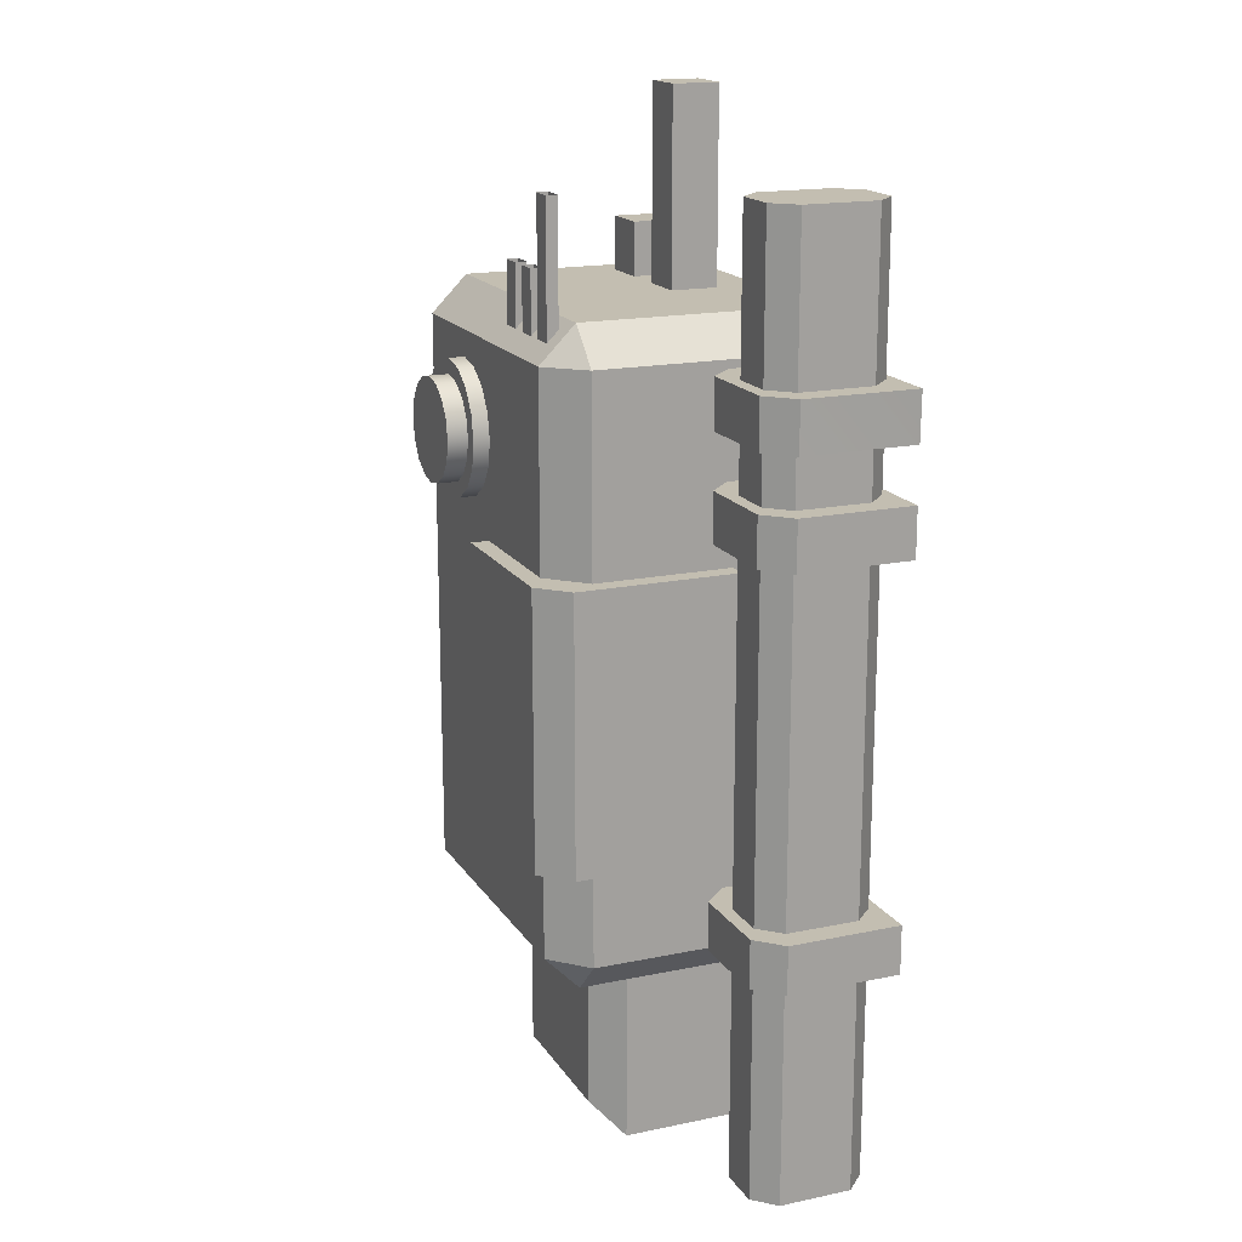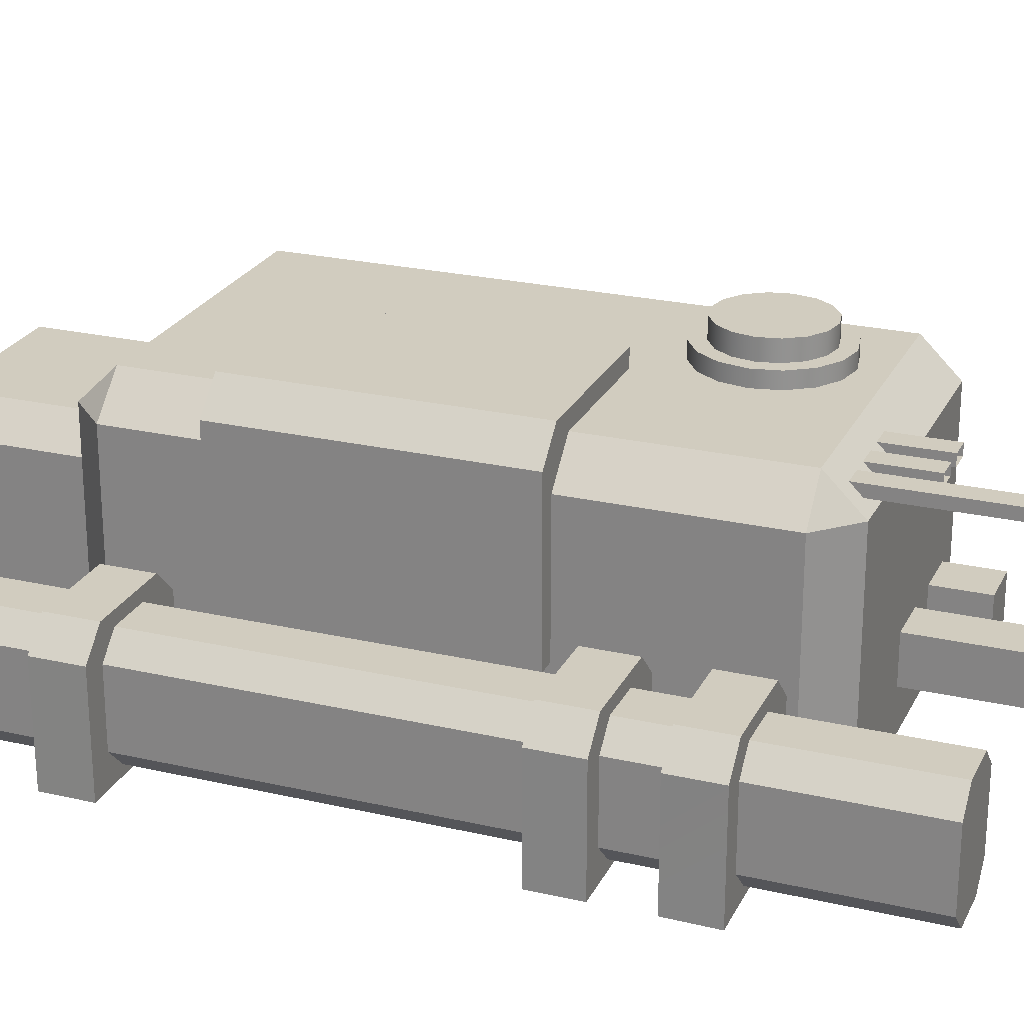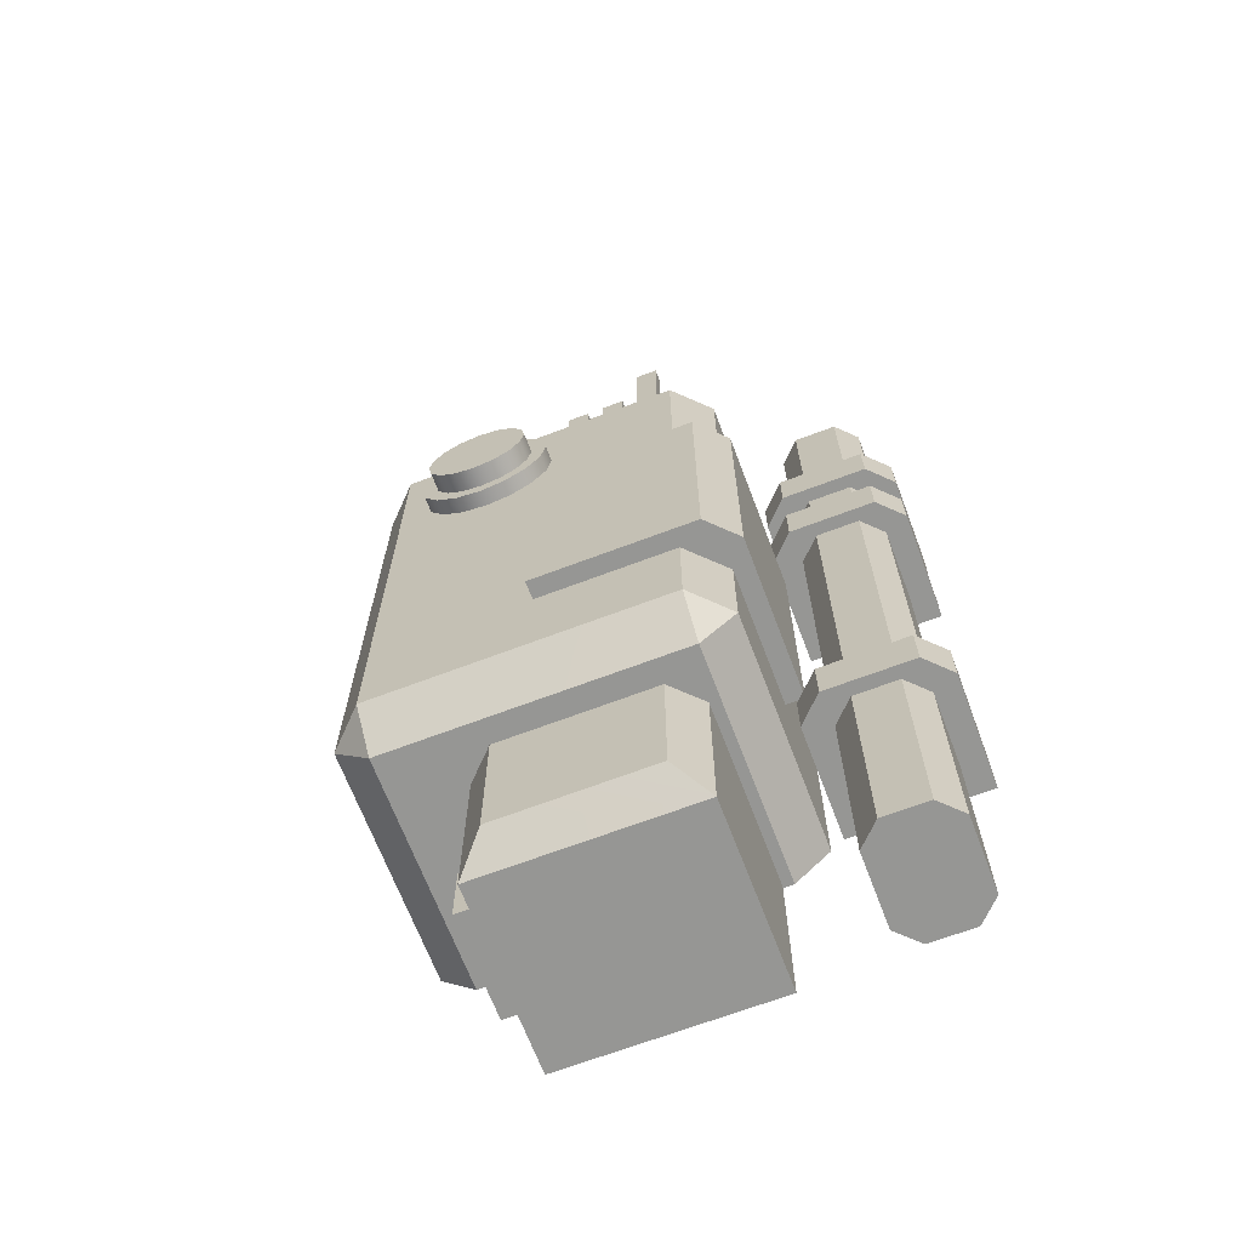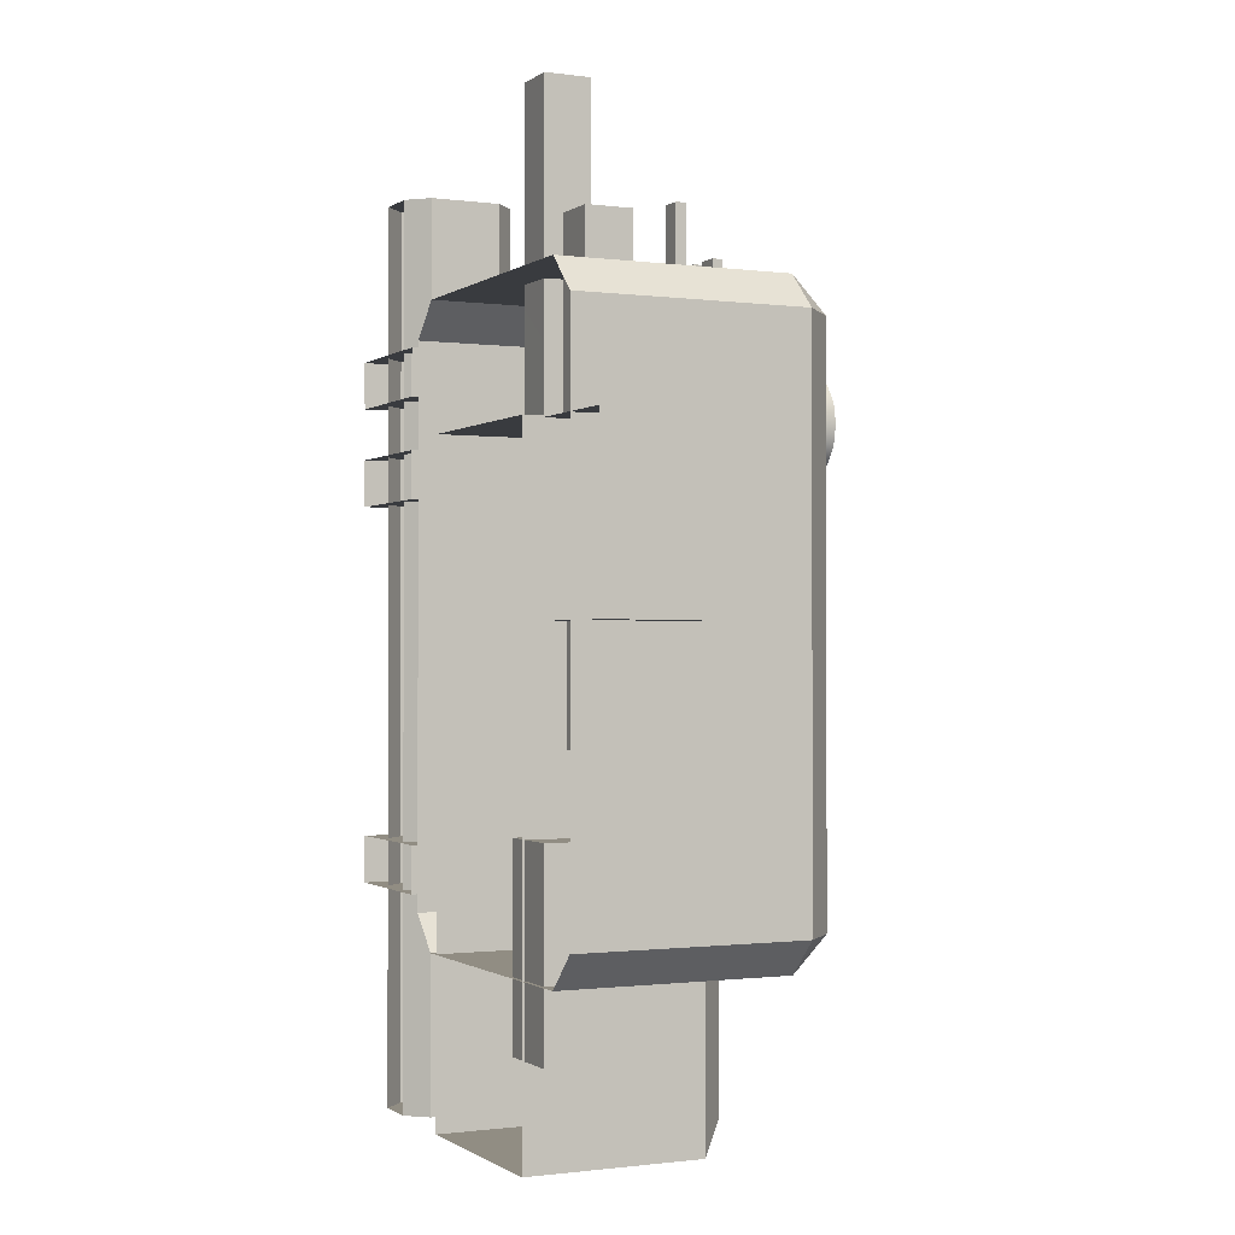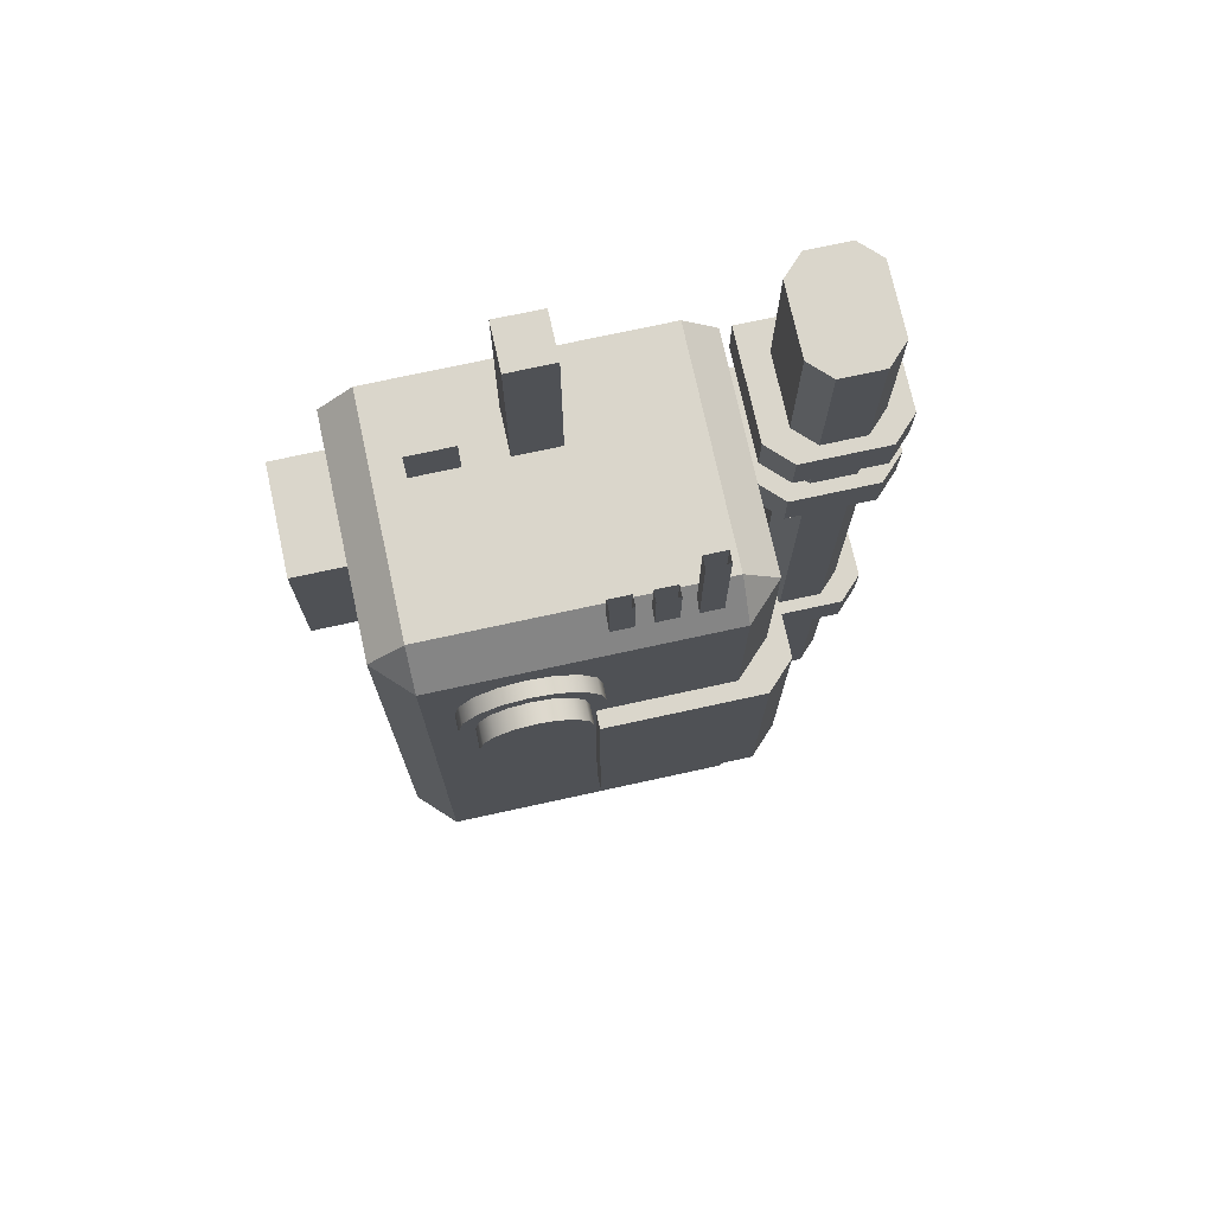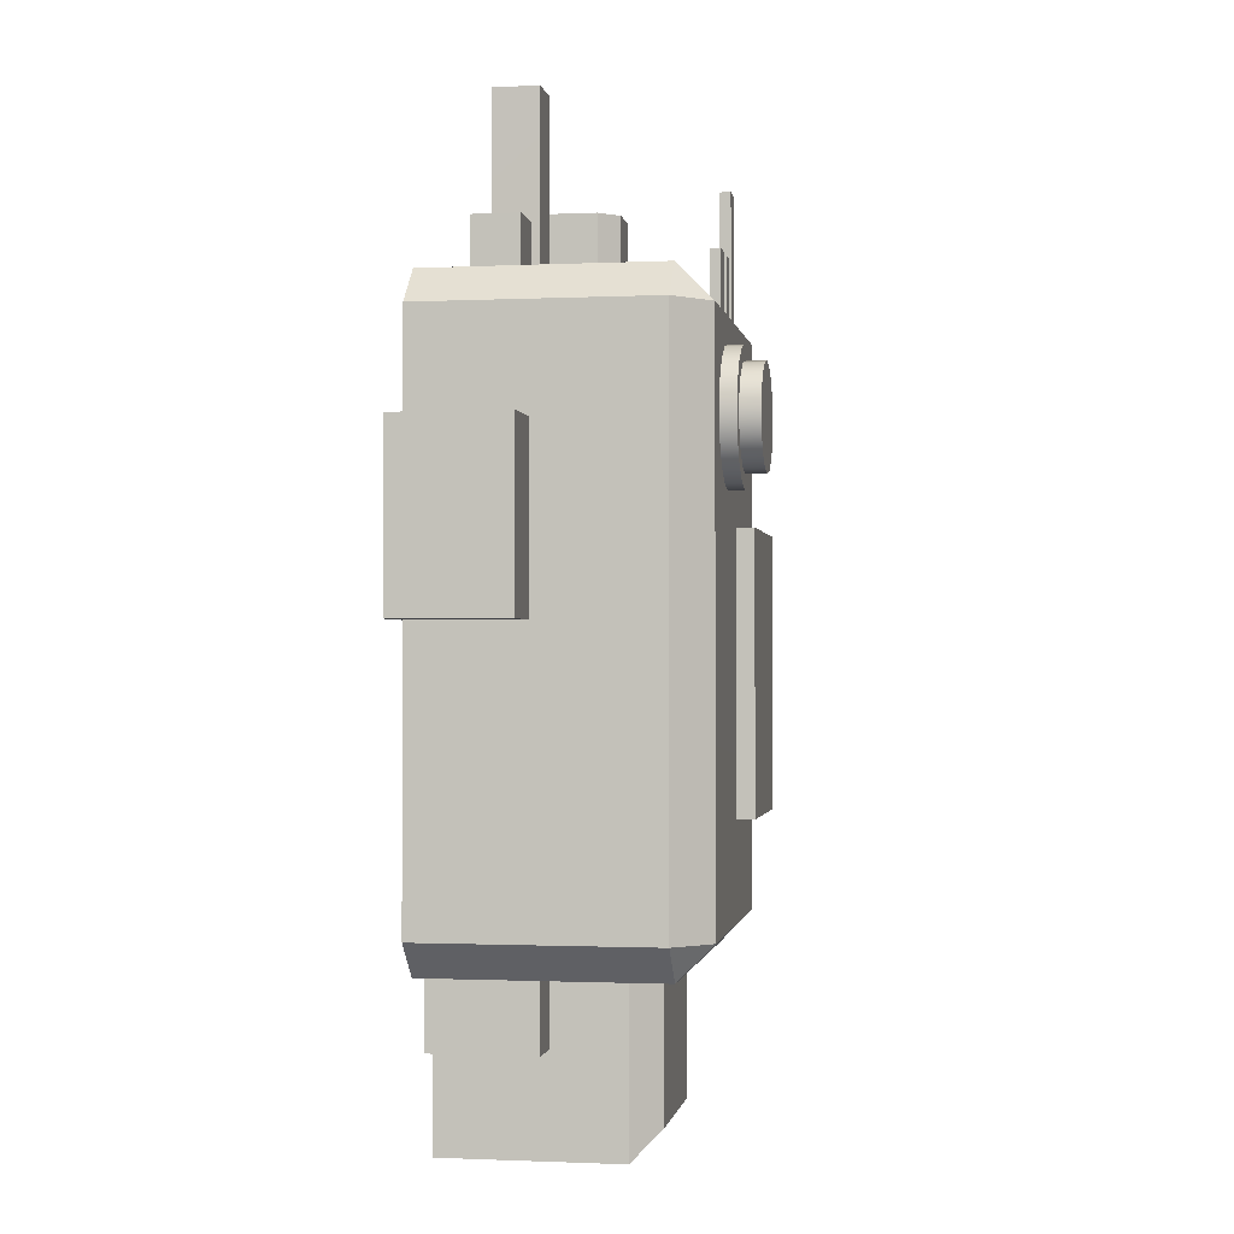
<metadata>
{"format":"obj","ext":"obj","renderer":"f3d","projection":"perspective","resolution":1024,"background":"white","views":[{"elev":17.2,"azim":-112.6,"up":"+Z"},{"elev":24.0,"azim":-68.9,"up":"+Y"},{"elev":-67.7,"azim":-159.2,"up":"+Z"},{"elev":-0.9,"azim":64.5,"up":"+Z"},{"elev":73.9,"azim":167.7,"up":"+Z"},{"elev":-1.1,"azim":99.5,"up":"+Z"}]}
</metadata>
<code>
o Machine_1_lod_2_Cube.006
v 0.4051 -0.2255 -0.4983
v 0.4641 -0.2255 -0.4393
v 0.4051 0.1665 -0.4983
v 0.4641 0.1665 -0.4393
v 0.4641 -0.2255 0.4931
v 0.4051 -0.2255 0.5521
v 0.4051 0.1665 0.5521
v 0.4641 0.1665 0.4931
v -0.136 -0.2255 -0.4393
v -0.07696 -0.2255 -0.4983
v -0.07696 0.1665 -0.4983
v -0.136 0.1665 -0.4393
v -0.07696 -0.2255 0.5521
v -0.136 -0.2255 0.4931
v -0.07679 0.2255 0.4922
v -0.136 0.1665 0.4931
v -0.07696 0.1665 0.5521
v 0.2897 -0.2227 -0.785
v 0.2897 -0.2227 0.334
v -0.05997 -0.2227 -0.785
v -0.05997 -0.2227 0.334
v 0.2897 0.07993 -0.785
v 0.2897 0.07993 0.334
v 0.2424 0.1269 0.3331
v -0.01266 0.1269 -0.7371
v -0.05997 0.07993 -0.785
v -0.05997 0.07993 0.334
v -0.2026 -0.1769 -0.7866
v -0.2381 -0.2124 -0.7866
v -0.2381 -0.01944 -0.7866
v -0.2026 -0.05494 -0.7866
v -0.2381 -0.2124 0.7422
v -0.2026 -0.1769 0.7422
v -0.2026 -0.05494 0.7422
v -0.2381 -0.01944 0.7422
v -0.3124 -0.2124 -0.7866
v -0.3479 -0.1769 -0.7866
v -0.3479 -0.05494 -0.7866
v -0.3124 -0.01944 -0.7866
v -0.3479 -0.1769 0.7422
v -0.3124 -0.2124 0.7422
v -0.3124 -0.01944 0.7422
v -0.3479 -0.05494 0.7422
v -0.008031 0.1809 0.1598
v -0.008031 0.1996 0.1598
v -0.008031 0.1809 0.7319
v -0.008031 0.1996 0.7319
v -0.04478 0.1809 0.1598
v -0.04478 0.1996 0.1598
v -0.04478 0.1809 0.7319
v -0.04478 0.1996 0.7319
v 0.05633 0.1809 0.04608
v 0.05633 0.1996 0.04608
v 0.05633 0.1809 0.6182
v 0.05633 0.1996 0.6182
v 0.01959 0.1809 0.04608
v 0.01959 0.1996 0.04608
v 0.01959 0.1809 0.6182
v 0.01959 0.1996 0.6182
v 0.1219 0.1809 0.04608
v 0.1219 0.1996 0.04608
v 0.1219 0.1809 0.6182
v 0.1219 0.1996 0.6182
v 0.08517 0.1809 0.04608
v 0.08517 0.1996 0.04608
v 0.08517 0.1809 0.6182
v 0.08517 0.1996 0.6182
v -0.1569 -0.2288 0.4036
v -0.1985 0.00265 0.4036
v -0.1569 -0.03904 0.4036
v -0.1569 -0.2288 0.484
v -0.1569 -0.03904 0.484
v -0.1985 0.00265 0.484
v -0.3866 -0.2287 0.4036
v -0.3882 -0.03904 0.4036
v -0.3465 0.00265 0.4036
v -0.3882 -0.2288 0.484
v -0.3465 0.00265 0.484
v -0.3882 -0.03904 0.484
v -0.1569 -0.2288 0.2353
v -0.1985 0.00265 0.2353
v -0.1569 -0.03904 0.2353
v -0.1569 -0.2288 0.3158
v -0.1569 -0.03904 0.3158
v -0.1985 0.00265 0.3158
v -0.3874 -0.2287 0.2353
v -0.3882 -0.03904 0.2353
v -0.3465 0.00265 0.2353
v -0.3874 -0.2287 0.3158
v -0.3465 0.00265 0.3158
v -0.3882 -0.03904 0.3158
v -0.1569 -0.2288 -0.4112
v -0.1985 0.00265 -0.4112
v -0.1569 -0.03904 -0.4112
v -0.1569 -0.2288 -0.3308
v -0.1569 -0.03904 -0.3308
v -0.1985 0.00265 -0.3308
v -0.3871 -0.2287 -0.4112
v -0.3882 -0.03904 -0.4112
v -0.3465 0.00265 -0.4112
v -0.3871 -0.2287 -0.3308
v -0.3465 0.00265 -0.3308
v -0.3882 -0.03904 -0.3308
v 0.2056 -0.1513 -0.4334
v 0.2056 -0.07289 -0.4334
v 0.2056 -0.1513 0.866
v 0.1273 -0.1513 -0.4334
v 0.1273 -0.07289 -0.4334
v 0.3549 -0.1513 -0.1604
v 0.3549 -0.07289 -0.1604
v 0.3549 -0.1513 0.6395
v 0.3549 -0.07289 0.6395
v 0.2765 -0.1513 -0.1604
v 0.2765 -0.07289 -0.1604
v 0.2765 -0.1513 0.6395
v 0.2765 -0.07289 0.6395
v 0.4051 0.2255 -0.4393
v 0.405 0.2254 0.4922
v -0.07679 0.2254 -0.4384
v 0.2427 0.1269 -0.738
v -0.01266 0.1277 0.3331
v 0.2051 -0.07341 0.866
v 0.1278 -0.1507 0.866
v 0.1278 -0.07341 0.866
v 0.2479 0.02944 0.4492
v 0.2479 0.2518 0.4492
v 0.2054 0.02944 0.4407
v 0.2054 0.2518 0.4407
v 0.1693 0.02944 0.4166
v 0.1693 0.2518 0.4166
v 0.1452 0.02944 0.3805
v 0.1452 0.2518 0.3805
v 0.1367 0.02944 0.338
v 0.1367 0.2518 0.338
v 0.1452 0.02944 0.2954
v 0.1452 0.2518 0.2954
v 0.1693 0.02944 0.2593
v 0.1693 0.2518 0.2593
v 0.2054 0.02944 0.2352
v 0.2054 0.2518 0.2352
v 0.2479 0.02944 0.2268
v 0.2479 0.2518 0.2268
v 0.2905 0.02944 0.2352
v 0.2905 0.2518 0.2352
v 0.3266 0.02944 0.2593
v 0.3266 0.2518 0.2593
v 0.3507 0.02944 0.2954
v 0.3507 0.2518 0.2954
v 0.3591 0.02944 0.338
v 0.3591 0.2518 0.338
v 0.3507 0.02944 0.3805
v 0.3507 0.2518 0.3805
v 0.3266 0.02944 0.4166
v 0.3266 0.2518 0.4166
v 0.2905 0.02944 0.4407
v 0.2905 0.2518 0.4407
v 0.2152 0.2518 0.4171
v 0.2479 0.2518 0.4236
v 0.1874 0.2518 0.3985
v 0.1688 0.2518 0.3707
v 0.1623 0.2518 0.338
v 0.1688 0.2518 0.3052
v 0.1874 0.2518 0.2774
v 0.2152 0.2518 0.2588
v 0.2479 0.2518 0.2523
v 0.2807 0.2518 0.2588
v 0.3085 0.2518 0.2774
v 0.3271 0.2518 0.3052
v 0.3336 0.2518 0.338
v 0.3271 0.2518 0.3707
v 0.3085 0.2518 0.3985
v 0.2807 0.2518 0.4171
v 0.2152 0.2849 0.4171
v 0.2479 0.2849 0.4236
v 0.1874 0.2849 0.3985
v 0.1688 0.2849 0.3707
v 0.1623 0.2849 0.338
v 0.1688 0.2849 0.3052
v 0.1874 0.2849 0.2774
v 0.2152 0.2849 0.2588
v 0.2479 0.2849 0.2523
v 0.2807 0.2849 0.2588
v 0.3085 0.2849 0.2774
v 0.3271 0.2849 0.3052
v 0.3336 0.2849 0.338
v 0.3271 0.2849 0.3707
v 0.3085 0.2849 0.3985
v 0.2807 0.2849 0.4171
v 0.1482 -0.05995 -0.2761
v 0.1482 -0.05995 0.1766
v -0.1668 -0.05995 -0.2761
v -0.1668 -0.05995 0.1766
v -0.1668 0.2075 -0.2761
v -0.1193 0.255 -0.2761
v -0.1193 0.255 0.1766
v -0.1668 0.2075 0.1766
v 0.1482 0.2551 -0.2761
v 0.1482 0.2551 0.1766
v 0.5636 -0.2272 0.02903
v 0.5636 -0.0376 0.02903
v 0.5636 -0.2272 0.3221
v 0.5636 -0.0376 0.3221
v 0.374 -0.2272 0.02903
v 0.374 -0.0376 0.02903
v 0.374 -0.2272 0.3221
v 0.374 -0.0376 0.3221
v 0.359 -0.2189 -0.6164
v 0.359 -0.04166 -0.6164
v 0.359 -0.2189 -0.2916
v 0.359 -0.04166 -0.2916
v 0.2427 -0.2189 -0.6164
v 0.2427 -0.04166 -0.6164
v 0.2427 -0.2189 -0.2916
v 0.2427 -0.04166 -0.2916
f 198 194 195
f 197 190 189
f 192 189 190
f 196 191 192
f 194 196 195
f 196 190 195
f 194 197 189
f 200 201 199
f 202 205 201
f 206 203 205
f 204 199 203
f 202 204 206
f 208 209 207
f 210 213 209
f 214 211 213
f 212 207 211
f 213 207 209
f 210 212 214
f 198 197 194
f 197 198 190
f 192 191 189
f 196 193 191
f 194 193 196
f 192 190 196
f 190 198 195
f 189 191 193
f 193 194 189
f 200 202 201
f 202 206 205
f 206 204 203
f 204 200 199
f 202 200 204
f 208 210 209
f 210 214 213
f 214 212 211
f 212 208 207
f 213 211 207
f 210 208 212
f 11 1 10
f 16 9 14
f 4 5 2
f 7 13 6
f 3 117 4
f 118 7 8
f 119 11 12
f 15 16 17
f 3 2 1
f 118 4 117
f 6 8 7
f 118 17 7
f 14 17 16
f 119 16 15
f 10 12 11
f 119 3 11
f 27 20 21
f 22 19 18
f 27 21 23
f 120 23 22
f 25 27 121
f 120 26 25
f 26 18 20
f 28 29 37
f 43 37 40
f 35 39 42
f 31 33 28
f 40 41 33
f 29 33 32
f 35 31 30
f 41 37 36
f 39 43 42
f 45 46 44
f 51 48 50
f 50 44 46
f 47 49 51
f 53 54 52
f 59 56 58
f 58 52 54
f 55 57 59
f 61 62 60
f 67 64 66
f 66 60 62
f 63 65 67
f 69 70 75
f 79 74 77
f 73 76 78
f 70 71 68
f 79 77 72
f 73 70 69
f 76 79 78
f 81 82 87
f 91 86 89
f 85 88 90
f 82 83 80
f 91 89 84
f 85 82 81
f 88 91 90
f 93 94 99
f 103 98 101
f 97 100 102
f 94 95 92
f 103 101 96
f 97 94 93
f 100 103 102
f 104 122 106
f 124 107 123
f 108 104 107
f 123 104 106
f 122 108 124
f 110 111 109
f 112 115 111
f 116 113 115
f 114 109 113
f 115 109 111
f 112 114 116
f 118 119 15
f 24 25 121
f 122 123 106
f 126 127 125
f 128 129 127
f 130 131 129
f 132 133 131
f 134 135 133
f 136 137 135
f 138 139 137
f 140 141 139
f 142 143 141
f 144 145 143
f 146 147 145
f 148 149 147
f 150 151 149
f 152 153 151
f 144 165 166
f 154 155 153
f 156 125 155
f 165 182 166
f 152 171 154
f 130 157 159
f 140 163 164
f 148 169 150
f 134 162 136
f 146 166 167
f 154 172 156
f 130 160 132
f 140 165 142
f 128 158 157
f 150 170 152
f 138 162 163
f 146 168 148
f 156 158 126
f 132 161 134
f 183 179 175
f 157 175 159
f 166 183 167
f 159 176 160
f 167 184 168
f 160 177 161
f 168 185 169
f 161 178 162
f 169 186 170
f 162 179 163
f 170 187 171
f 163 180 164
f 171 188 172
f 164 181 165
f 158 173 157
f 172 174 158
f 11 3 1
f 16 12 9
f 4 8 5
f 7 17 13
f 3 4 2
f 118 8 4
f 6 5 8
f 118 15 17
f 14 13 17
f 119 12 16
f 10 9 12
f 119 117 3
f 27 26 20
f 22 23 19
f 21 19 23
f 23 24 27
f 24 121 27
f 120 24 23
f 25 26 27
f 120 22 26
f 26 22 18
f 29 36 37
f 37 38 31
f 38 39 31
f 39 30 31
f 31 28 37
f 43 38 37
f 35 30 39
f 31 34 33
f 41 32 33
f 33 34 43
f 34 35 43
f 35 42 43
f 43 40 33
f 29 28 33
f 35 34 31
f 41 40 37
f 39 38 43
f 45 47 46
f 51 49 48
f 50 48 44
f 47 45 49
f 53 55 54
f 59 57 56
f 58 56 52
f 55 53 57
f 61 63 62
f 67 65 64
f 66 64 60
f 63 61 65
f 68 74 70
f 74 75 70
f 75 76 69
f 79 75 74
f 73 69 76
f 70 72 71
f 77 71 72
f 72 73 78
f 78 79 72
f 73 72 70
f 76 75 79
f 80 86 82
f 86 87 82
f 87 88 81
f 91 87 86
f 85 81 88
f 82 84 83
f 89 83 84
f 84 85 90
f 90 91 84
f 85 84 82
f 88 87 91
f 92 98 94
f 98 99 94
f 99 100 93
f 103 99 98
f 97 93 100
f 94 96 95
f 101 95 96
f 96 97 102
f 102 103 96
f 97 96 94
f 100 99 103
f 104 105 122
f 124 108 107
f 108 105 104
f 123 107 104
f 122 105 108
f 110 112 111
f 112 116 115
f 116 114 113
f 114 110 109
f 115 113 109
f 112 110 114
f 118 117 119
f 24 120 25
f 122 124 123
f 126 128 127
f 128 130 129
f 130 132 131
f 132 134 133
f 134 136 135
f 136 138 137
f 138 140 139
f 140 142 141
f 142 144 143
f 144 146 145
f 146 148 147
f 148 150 149
f 150 152 151
f 152 154 153
f 144 142 165
f 154 156 155
f 156 126 125
f 165 181 182
f 152 170 171
f 130 128 157
f 140 138 163
f 148 168 169
f 134 161 162
f 146 144 166
f 154 171 172
f 130 159 160
f 140 164 165
f 128 126 158
f 150 169 170
f 138 136 162
f 146 167 168
f 156 172 158
f 132 160 161
f 175 173 174
f 174 188 175
f 188 187 175
f 187 186 185
f 185 184 183
f 183 182 179
f 182 181 179
f 181 180 179
f 179 178 177
f 177 176 175
f 187 185 175
f 185 183 175
f 179 177 175
f 157 173 175
f 166 182 183
f 159 175 176
f 167 183 184
f 160 176 177
f 168 184 185
f 161 177 178
f 169 185 186
f 162 178 179
f 170 186 187
f 163 179 180
f 171 187 188
f 164 180 181
f 158 174 173
f 172 188 174

</code>
